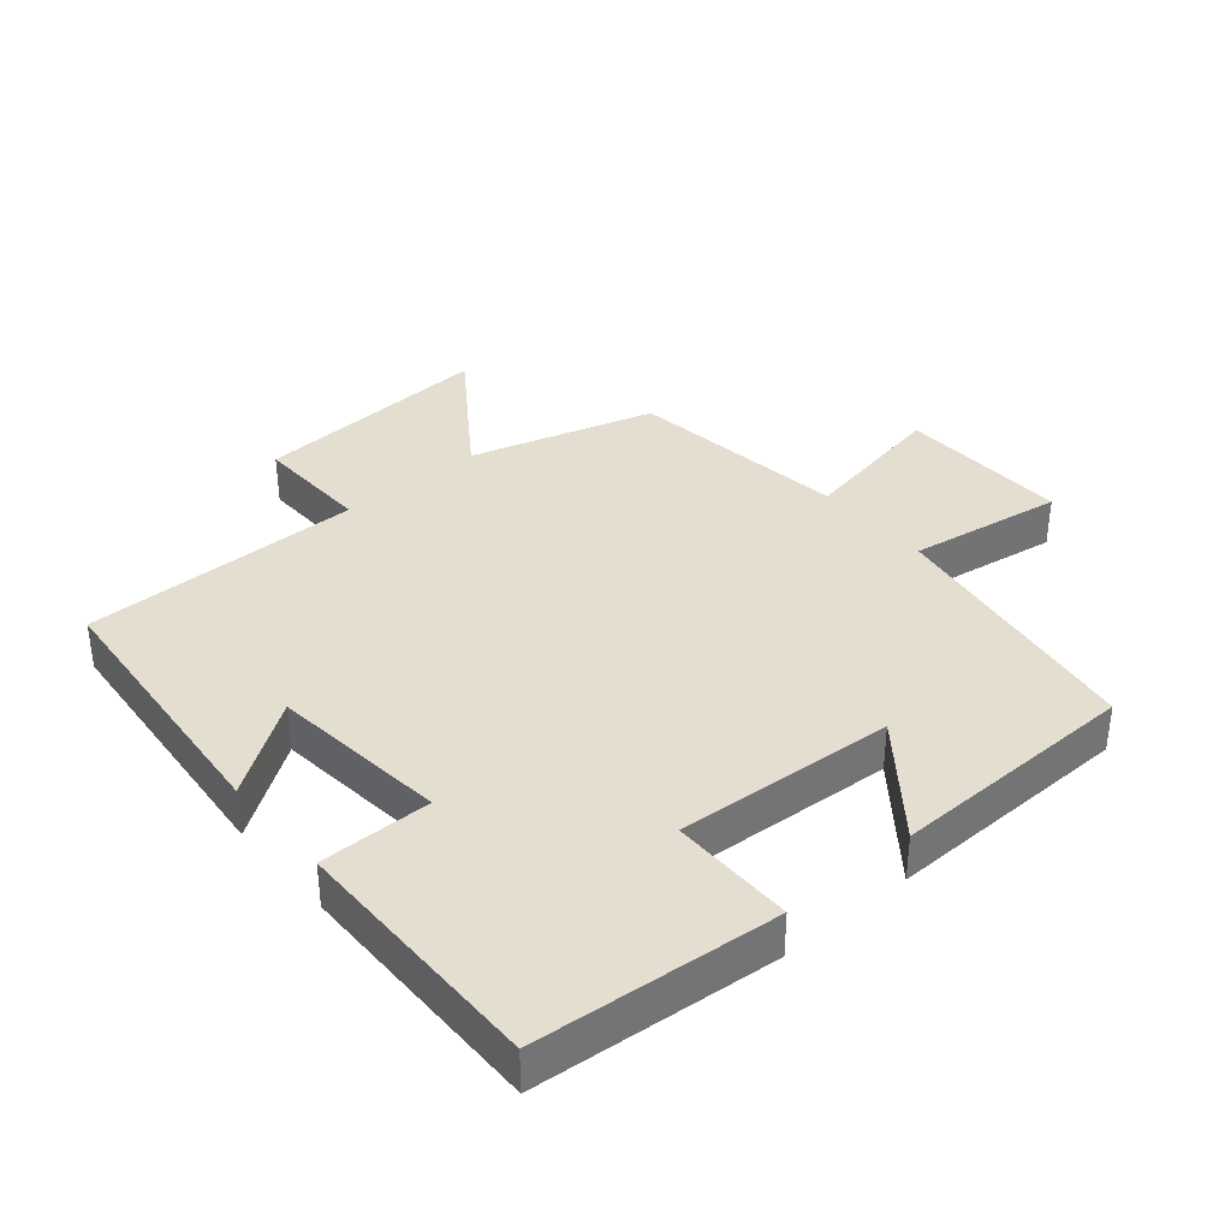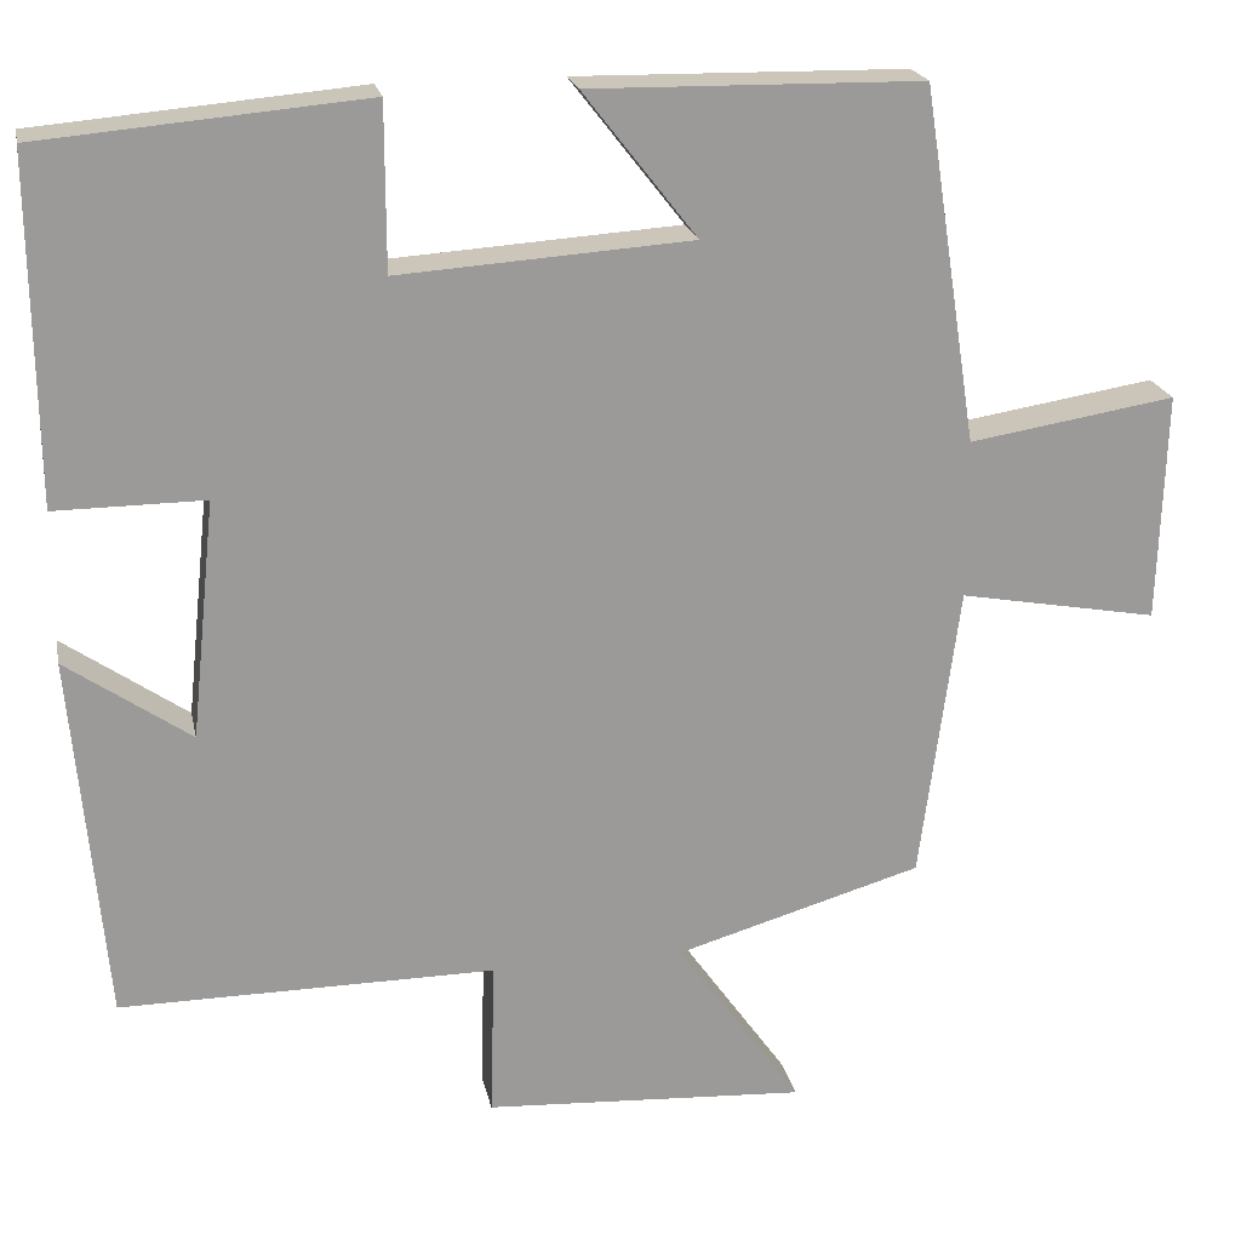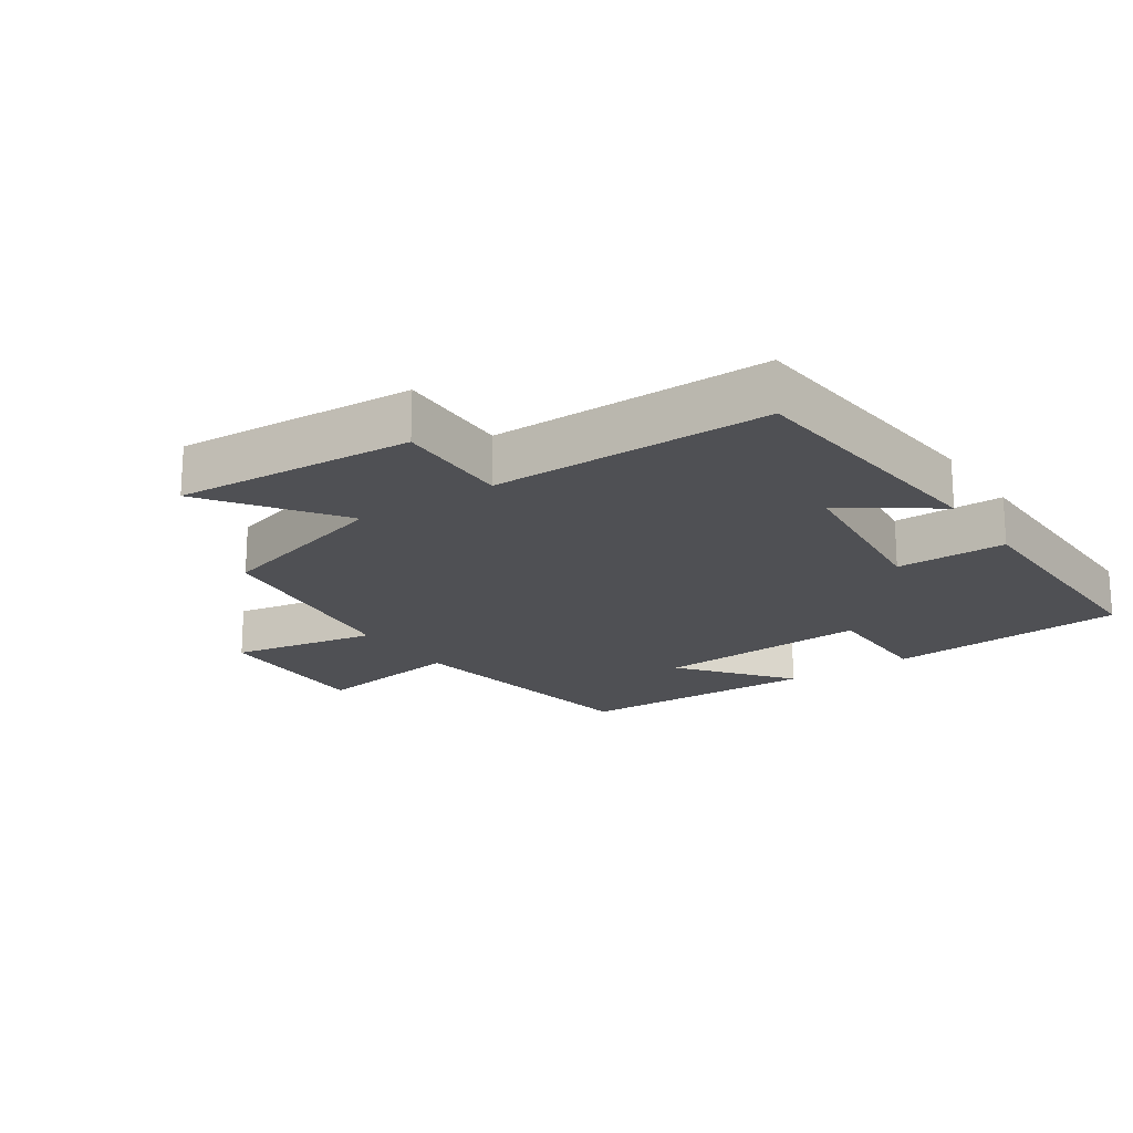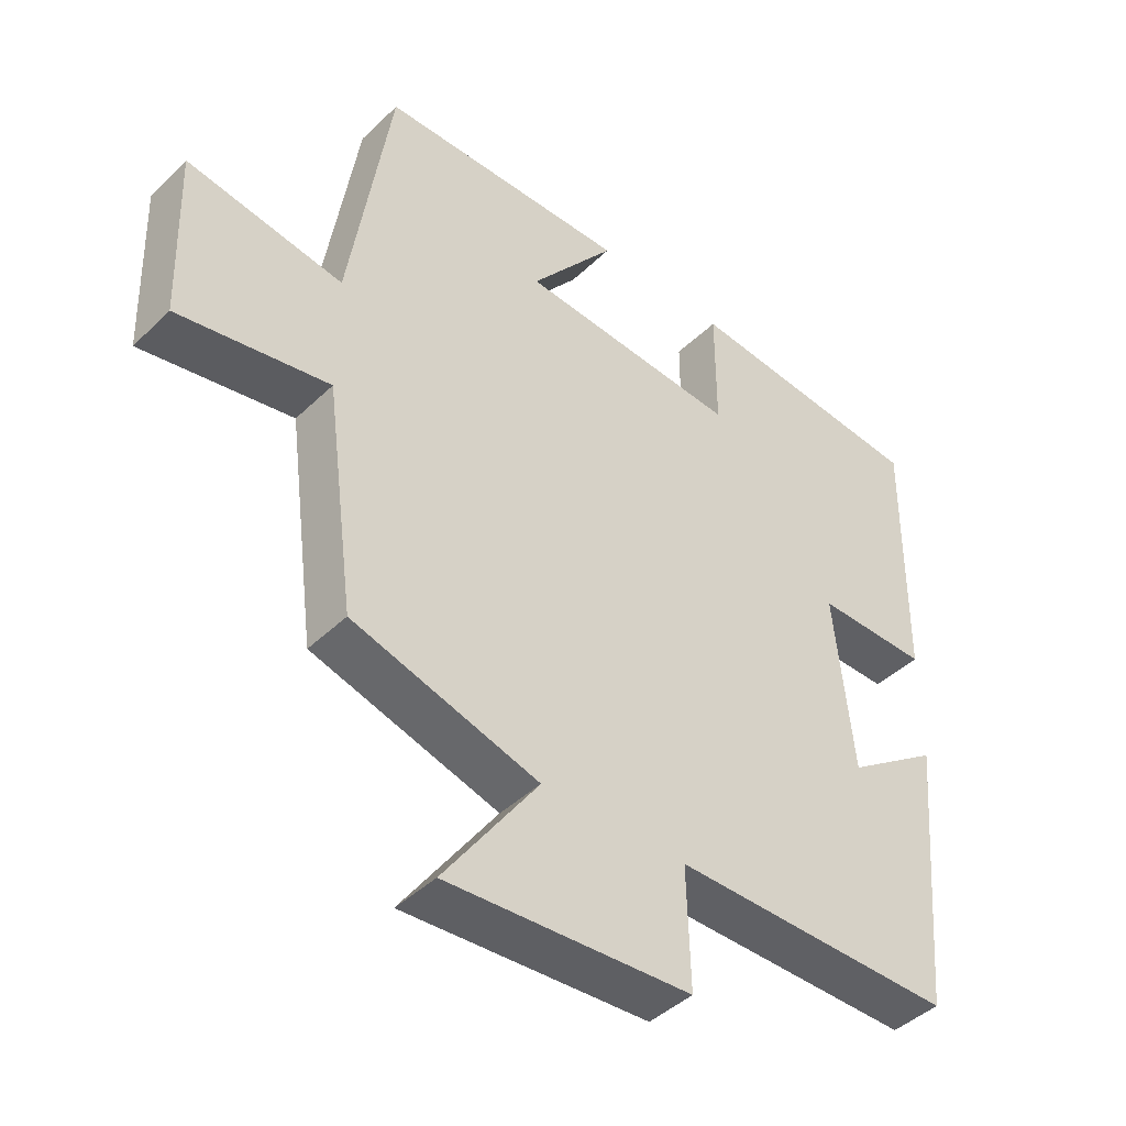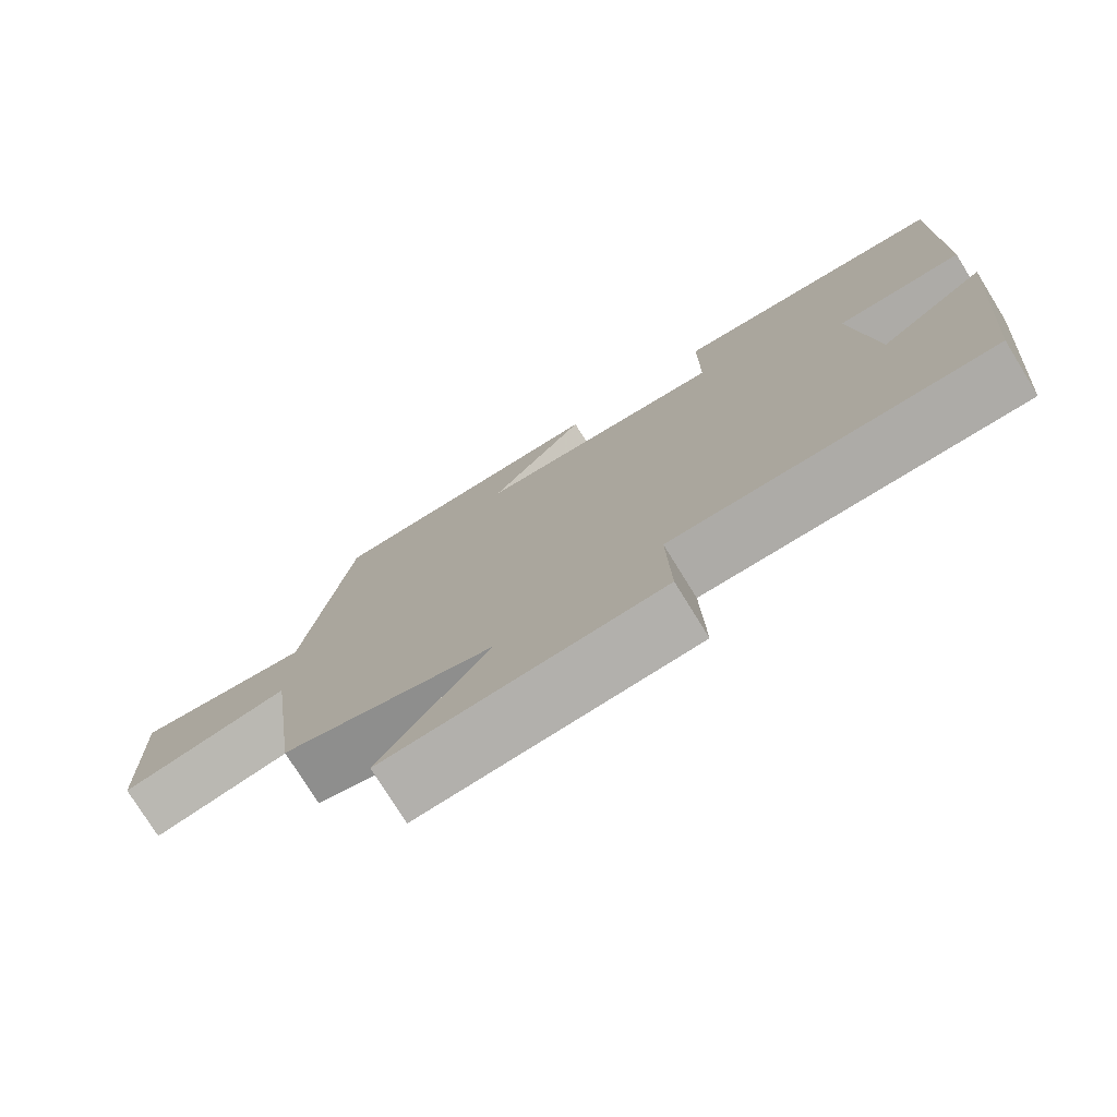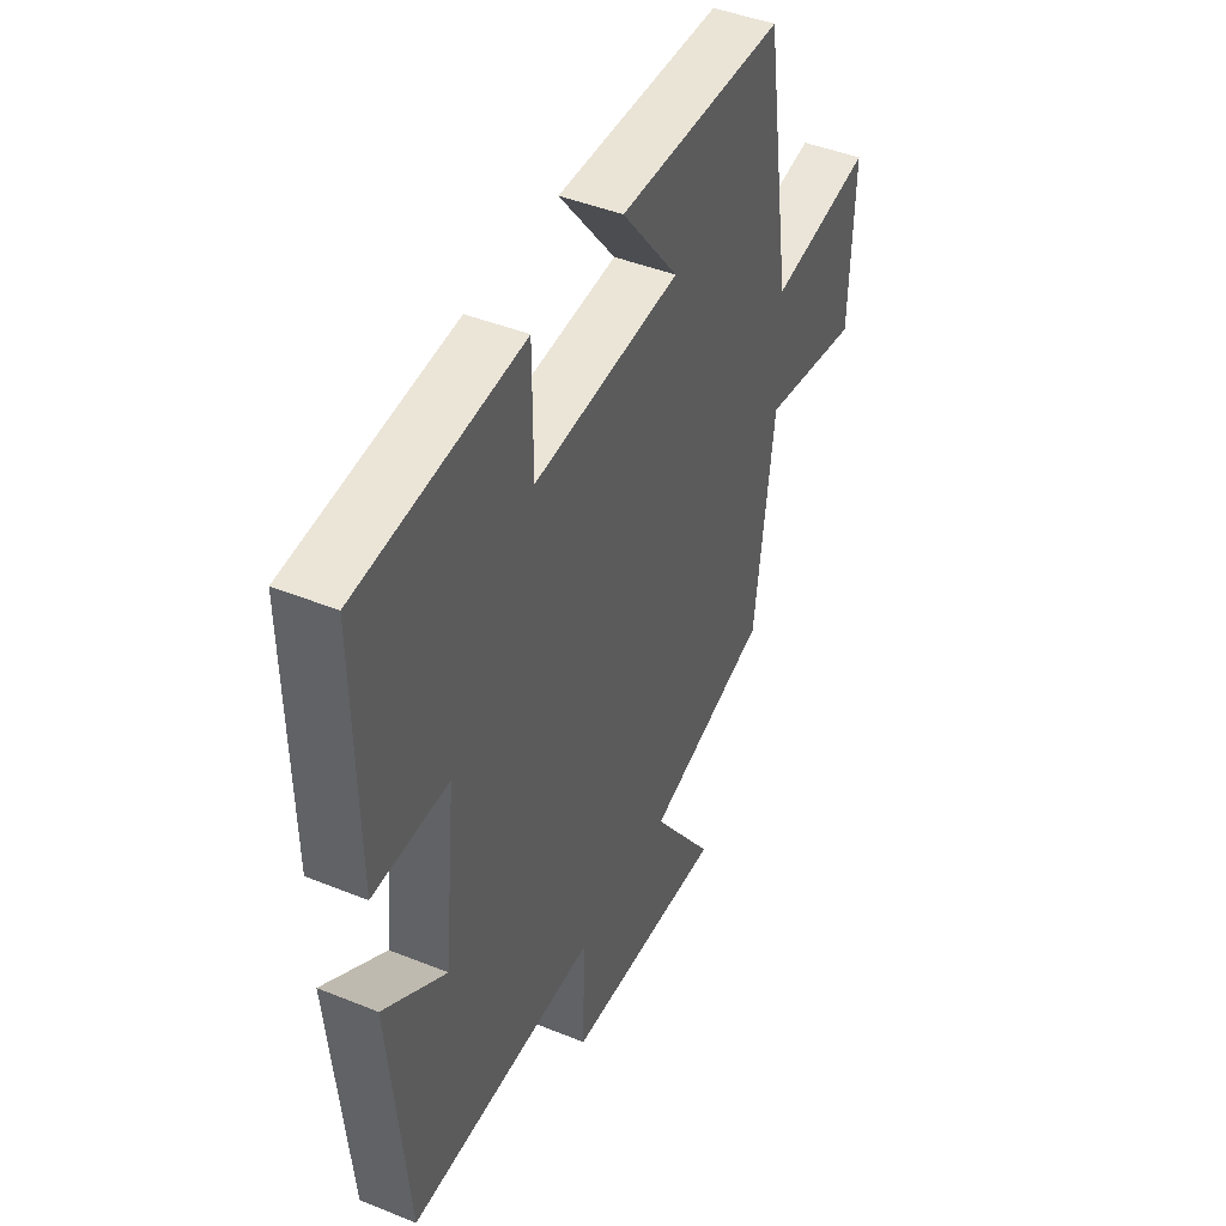
<metadata>
{"format":"obj","ext":"obj","renderer":"f3d","projection":"perspective","resolution":1024,"background":"white","views":[{"elev":36.4,"azim":-40.4,"up":"+Y"},{"elev":20.9,"azim":-11.6,"up":"+Z"},{"elev":-19.2,"azim":-145.9,"up":"+Y"},{"elev":-43.5,"azim":138.3,"up":"+Z"},{"elev":-76.6,"azim":-148.3,"up":"+Z"},{"elev":44.5,"azim":-64.8,"up":"+Z"}]}
</metadata>
<code>
v 0.438 0.07 0.494
v 0.5 0.07 0.094
v 0.733 0.07 0.131
v 0.725 0.07 -0.127
v 0.5 0.07 -0.086
v 0.456 0.07 -0.419
v 0.178 0.07 -0.5
v 0.319 0.07 -0.699
v -0.045 0.07 -0.677
v -0.04 0.07 -0.5
v -0.463 0.07 -0.502
v -0.5 0.07 -0.088
v -0.36 0.07 -0.185
v -0.332 0.07 0.083
v -0.5 0.07 0.082
v -0.504 0.07 0.468
v -0.138 0.07 0.5
v -0.138 0.07 0.314
v 0.192 0.07 0.336
v 0.064 0.07 0.5
v 0.438 0 0.494
v 0.5 0 0.094
v 0.733 0 0.131
v 0.725 0 -0.127
v 0.5 0 -0.086
v 0.456 0 -0.419
v 0.178 0 -0.5
v 0.319 0 -0.699
v -0.045 0 -0.677
v -0.04 0 -0.5
v -0.463 0 -0.502
v -0.5 0 -0.088
v -0.36 0 -0.185
v -0.332 0 0.083
v -0.5 0 0.082
v -0.504 0 0.468
v -0.138 0 0.5
v -0.138 0 0.314
v 0.192 0 0.336
v 0.064 0 0.5
f 19 20 1 2
f 18 19 2
f 15 16 17 18
f 14 15 18 2
f 13 14 2
f 10 11 12 13
f 10 13 2 3
f 7 8 9 10
f 5 6 7 10
f 5 10 3
f 3 4 5
f 22 21 40 39
f 22 39 38
f 38 37 36 35
f 22 38 35 34
f 22 34 33
f 33 32 31 30
f 23 22 33 30
f 30 29 28 27
f 30 27 26 25
f 23 30 25
f 25 24 23
f 1 21 22 2
f 2 22 23 3
f 3 23 24 4
f 4 24 25 5
f 5 25 26 6
f 6 26 27 7
f 7 27 28 8
f 8 28 29 9
f 9 29 30 10
f 10 30 31 11
f 11 31 32 12
f 12 32 33 13
f 13 33 34 14
f 14 34 35 15
f 15 35 36 16
f 16 36 37 17
f 17 37 38 18
f 18 38 39 19
f 19 39 40 20
f 20 40 21 1

</code>
